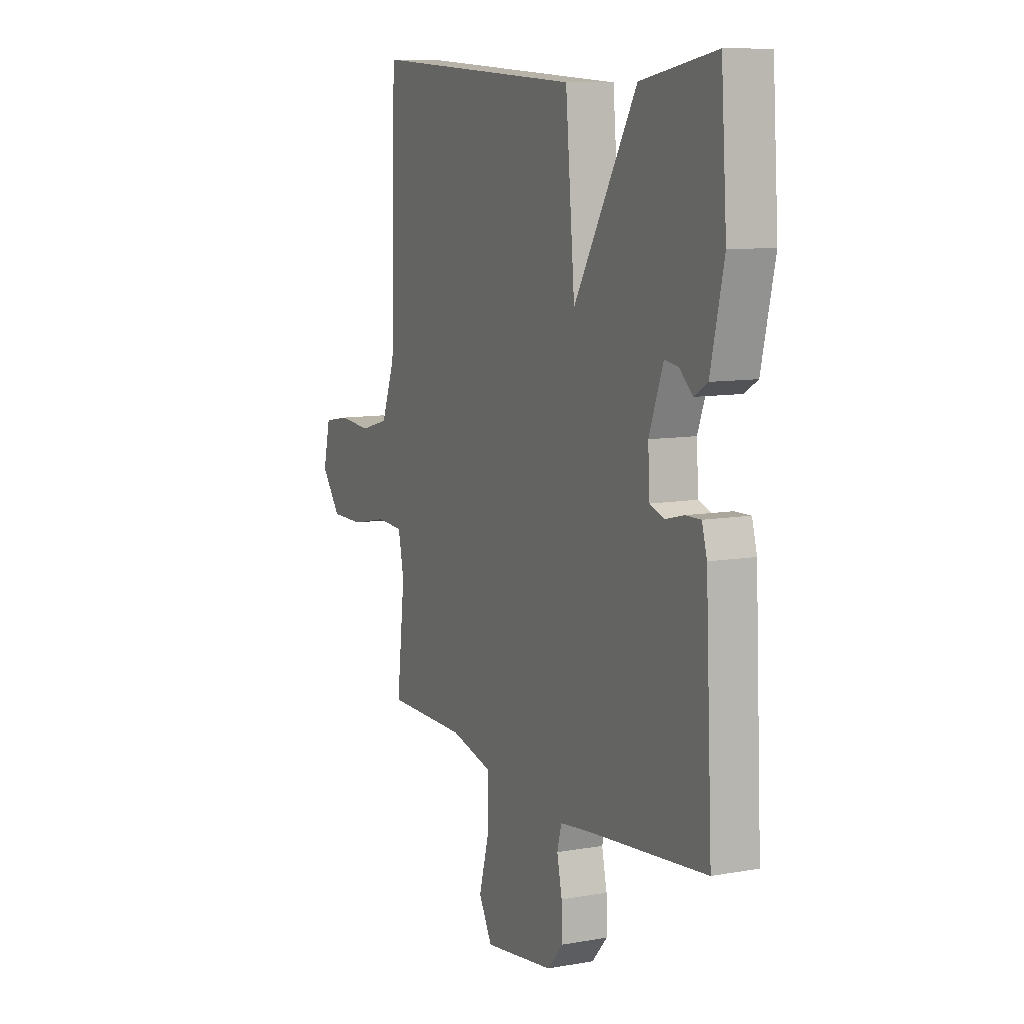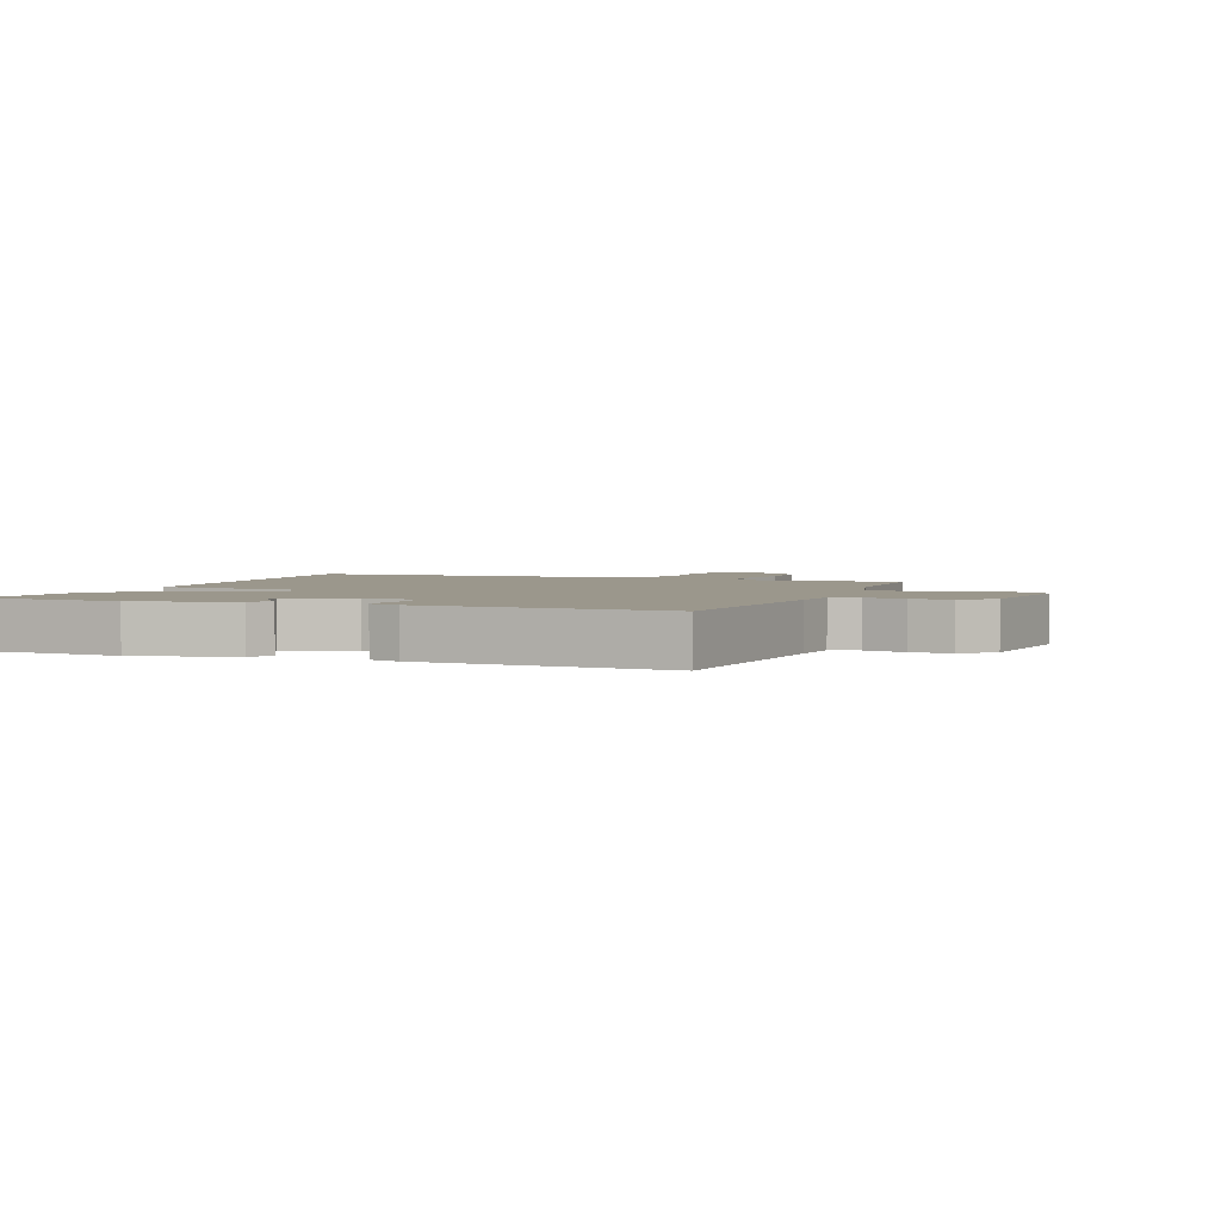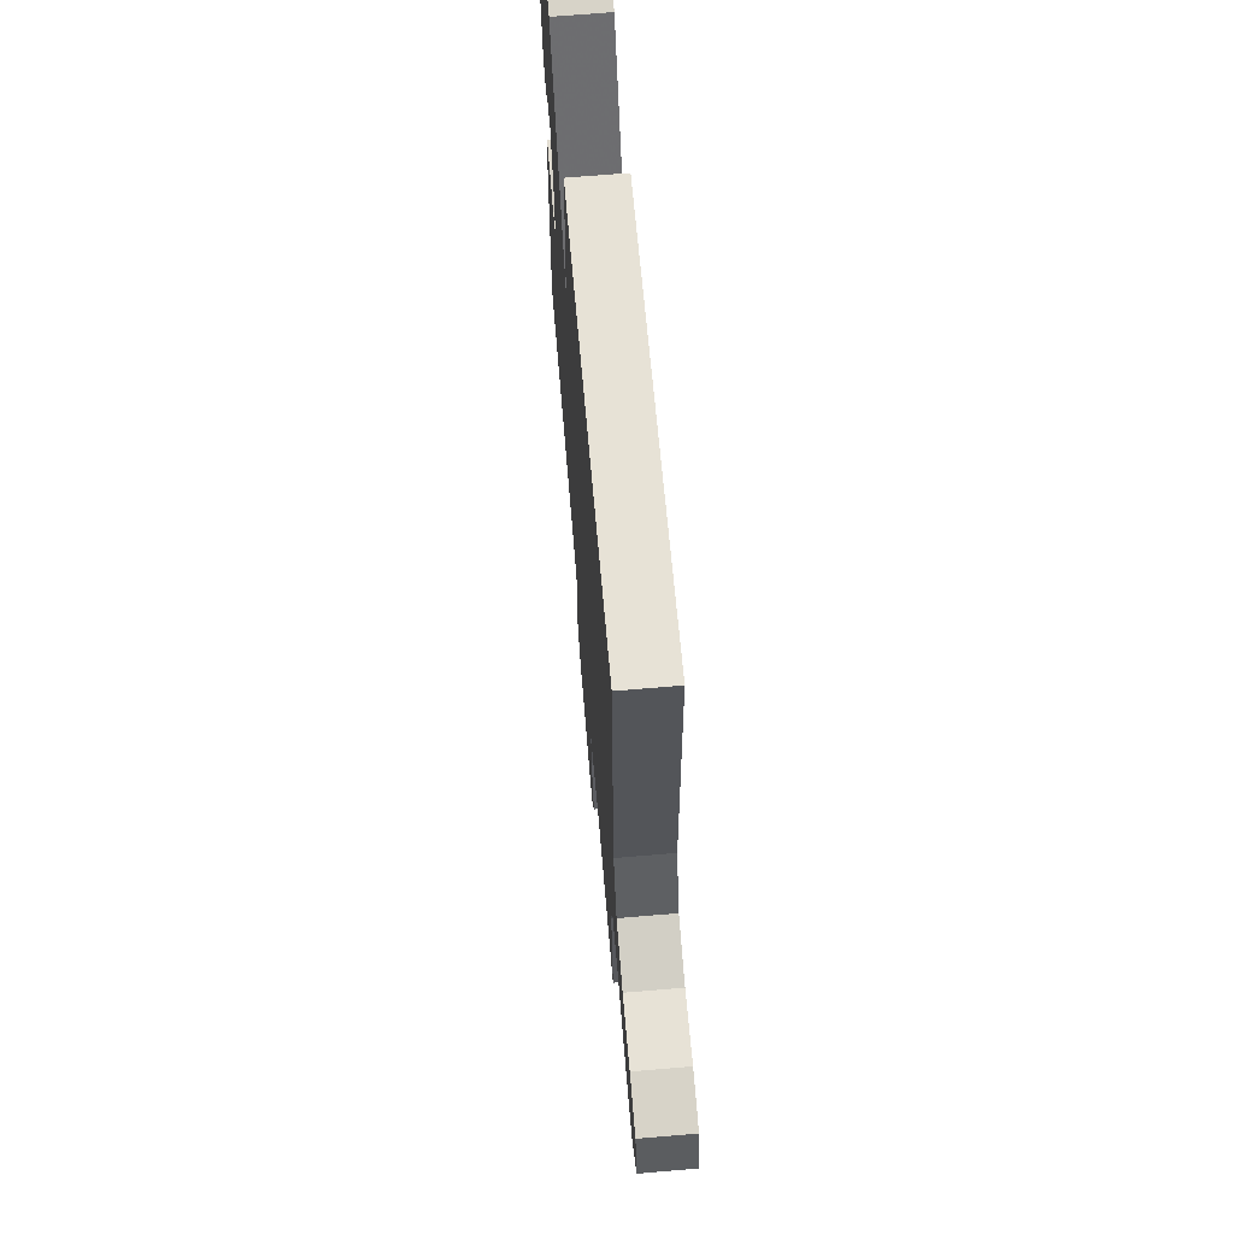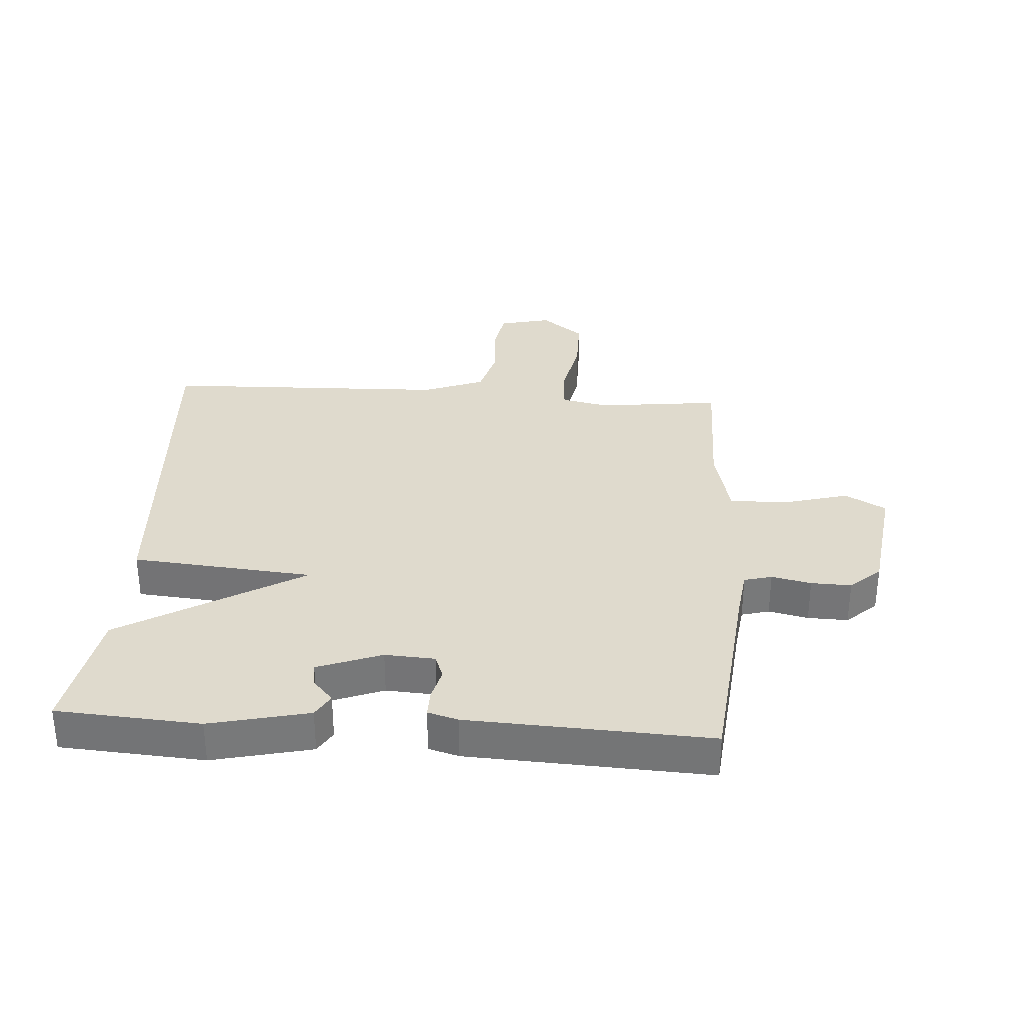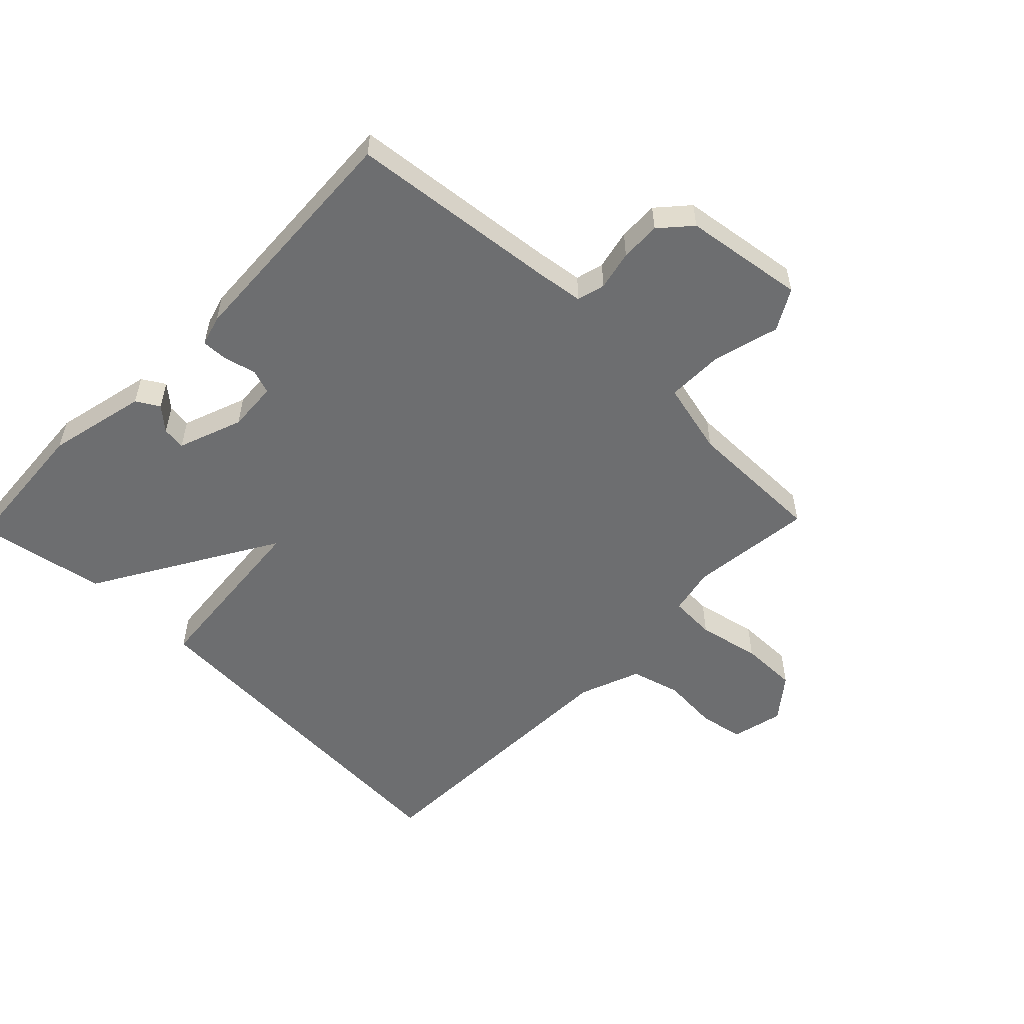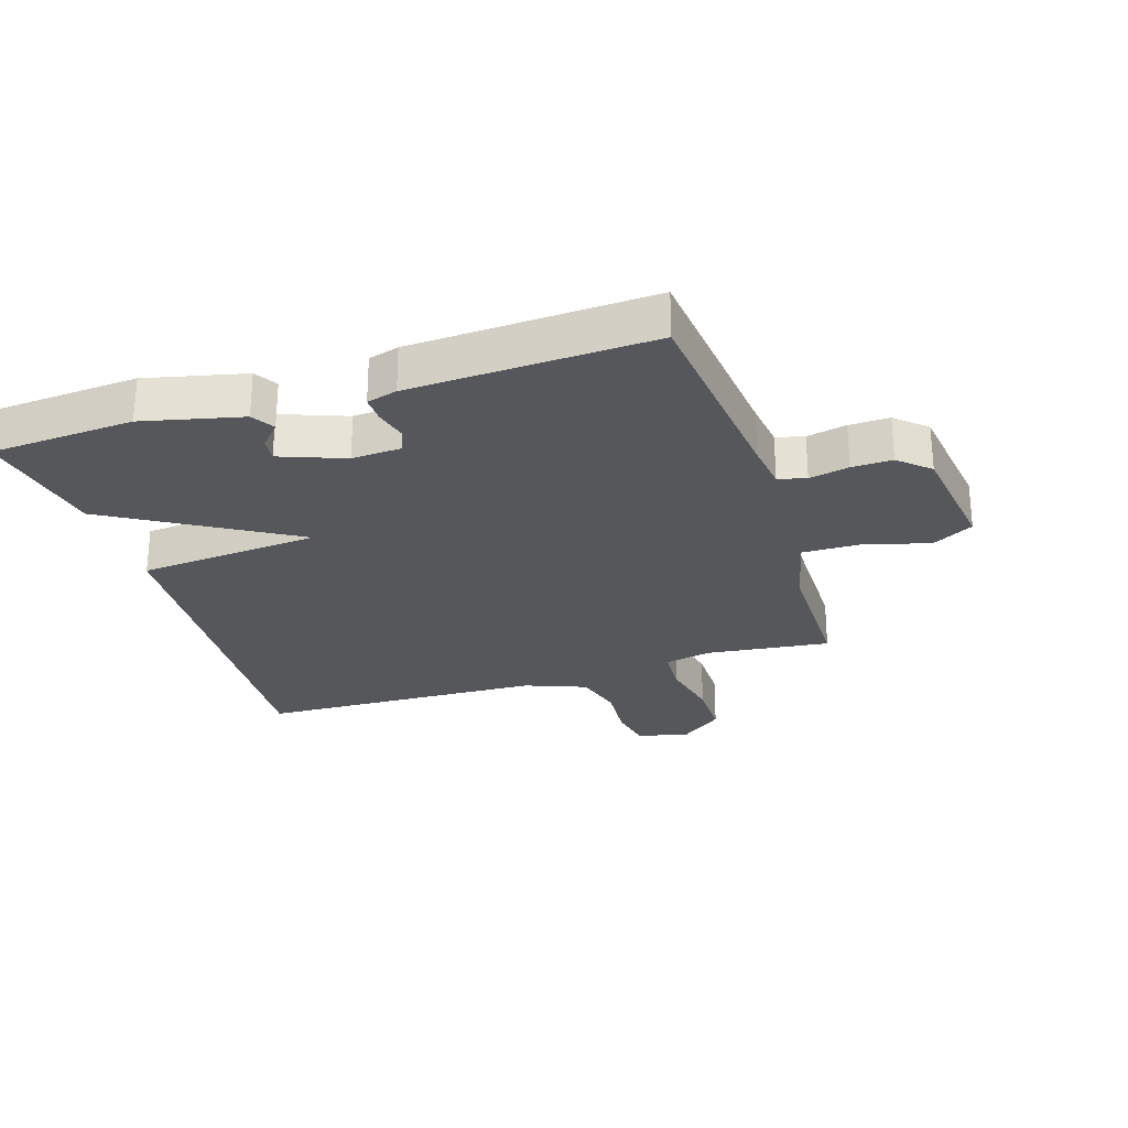
<metadata>
{"format":"obj","ext":"obj","renderer":"f3d","projection":"perspective","resolution":1024,"background":"white","views":[{"elev":9.5,"azim":64.9,"up":"+Z"},{"elev":2.8,"azim":111.0,"up":"+Y"},{"elev":67.0,"azim":-94.9,"up":"+Z"},{"elev":32.7,"azim":93.8,"up":"+Y"},{"elev":-54.2,"azim":136.0,"up":"+Y"},{"elev":-26.7,"azim":107.6,"up":"+Y"}]}
</metadata>
<code>
v 0.5 0.07 -0.5
v 0.161 0.07 -0.535
v 0.085 0.07 -0.545
v 0.073 0.07 -0.59
v 0.087 0.07 -0.654
v 0.089 0.07 -0.719
v 0.045 0.07 -0.768
v -0.15 0.07 -0.795
v -0.187 0.07 -0.729
v -0.158 0.07 -0.623
v -0.157 0.07 -0.53
v -0.276 0.07 -0.501
v -0.5 0.07 -0.5
v -0.477 0.07 -0.301
v -0.493 0.07 -0.224
v -0.568 0.07 -0.22
v -0.669 0.07 -0.241
v -0.762 0.07 -0.241
v -0.816 0.07 -0.172
v -0.796 0.07 -0.088
v -0.724 0.07 -0.075
v -0.632 0.07 -0.082
v -0.552 0.07 -0.06
v -0.514 0.07 0.039
v -0.5 0.07 0.5
v 0.092 0.07 0.463
v 0.118 0.07 0.17
v 0.292 0.07 0.463
v 0.5 0.07 0.5
v 0.516 0.07 0.268
v 0.479 0.07 0.108
v 0.442 0.07 0.086
v 0.405 0.07 0.119
v 0.367 0.07 0.124
v 0.328 0.07 0.02
v 0.333 0.07 -0.061
v 0.372 0.07 -0.075
v 0.424 0.07 -0.062
v 0.467 0.07 -0.061
v 0.481 0.07 -0.11
v 0.5 0 -0.5
v 0.161 0 -0.535
v 0.085 0 -0.545
v 0.073 0 -0.59
v 0.087 0 -0.654
v 0.089 0 -0.719
v 0.045 0 -0.768
v -0.15 0 -0.795
v -0.187 0 -0.729
v -0.158 0 -0.623
v -0.157 0 -0.53
v -0.276 0 -0.501
v -0.5 0 -0.5
v -0.477 0 -0.301
v -0.493 0 -0.224
v -0.568 0 -0.22
v -0.669 0 -0.241
v -0.762 0 -0.241
v -0.816 0 -0.172
v -0.796 0 -0.088
v -0.724 0 -0.075
v -0.632 0 -0.082
v -0.552 0 -0.06
v -0.514 0 0.039
v -0.5 0 0.5
v 0.092 0 0.463
v 0.118 0 0.17
v 0.292 0 0.463
v 0.5 0 0.5
v 0.516 0 0.268
v 0.479 0 0.108
v 0.442 0 0.086
v 0.405 0 0.119
v 0.367 0 0.124
v 0.328 0 0.02
v 0.333 0 -0.061
v 0.372 0 -0.075
v 0.424 0 -0.062
v 0.467 0 -0.061
v 0.481 0 -0.11
f 40 1 2
f 39 40 2
f 38 39 2
f 37 38 2
f 36 37 2 3
f 35 36 3
f 34 35 3
f 31 32 33
f 30 31 33
f 29 30 33
f 28 29 33
f 27 28 33 34
f 24 25 26 27
f 27 34 3
f 24 27 3
f 23 24 3
f 20 21 22
f 19 20 22
f 18 19 22
f 17 18 22
f 16 17 22
f 15 16 22 23
f 12 13 14
f 11 12 14 15
f 8 9 10
f 7 8 10
f 6 7 10
f 5 6 10
f 4 5 10
f 4 10 11
f 11 15 23
f 4 11 23
f 3 4 23
f 42 41 80
f 42 80 79
f 42 79 78
f 42 78 77
f 43 42 77 76
f 43 76 75
f 43 75 74
f 73 72 71
f 73 71 70
f 73 70 69
f 73 69 68
f 74 73 68 67
f 67 66 65 64
f 43 74 67
f 43 67 64
f 43 64 63
f 62 61 60
f 62 60 59
f 62 59 58
f 62 58 57
f 62 57 56
f 63 62 56 55
f 54 53 52
f 55 54 52 51
f 50 49 48
f 50 48 47
f 50 47 46
f 50 46 45
f 50 45 44
f 51 50 44
f 63 55 51
f 63 51 44
f 63 44 43
f 1 41 42 2
f 2 42 43 3
f 3 43 44 4
f 4 44 45 5
f 5 45 46 6
f 6 46 47 7
f 7 47 48 8
f 8 48 49 9
f 9 49 50 10
f 10 50 51 11
f 11 51 52 12
f 12 52 53 13
f 13 53 54 14
f 14 54 55 15
f 15 55 56 16
f 16 56 57 17
f 17 57 58 18
f 18 58 59 19
f 19 59 60 20
f 20 60 61 21
f 21 61 62 22
f 22 62 63 23
f 23 63 64 24
f 24 64 65 25
f 25 65 66 26
f 26 66 67 27
f 27 67 68 28
f 28 68 69 29
f 29 69 70 30
f 30 70 71 31
f 31 71 72 32
f 32 72 73 33
f 33 73 74 34
f 34 74 75 35
f 35 75 76 36
f 36 76 77 37
f 37 77 78 38
f 38 78 79 39
f 39 79 80 40
f 40 80 41 1

</code>
